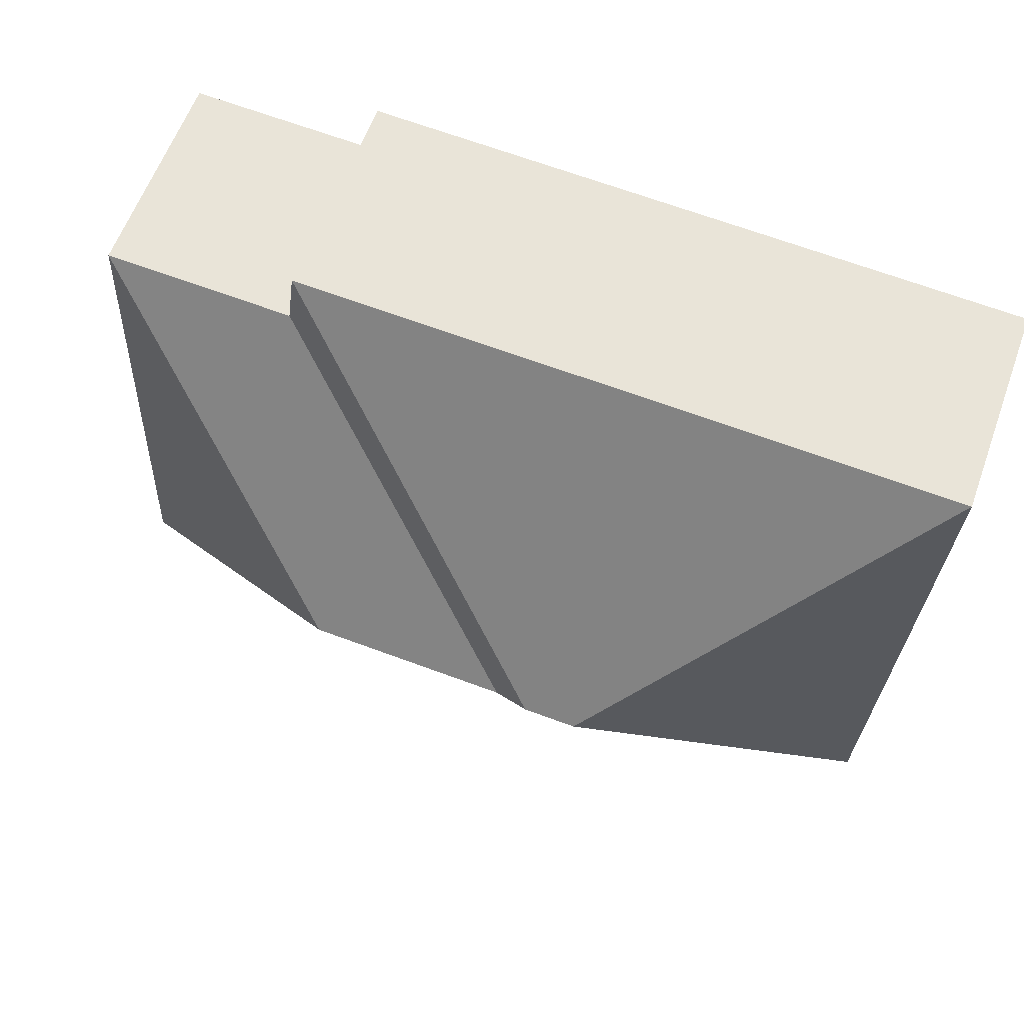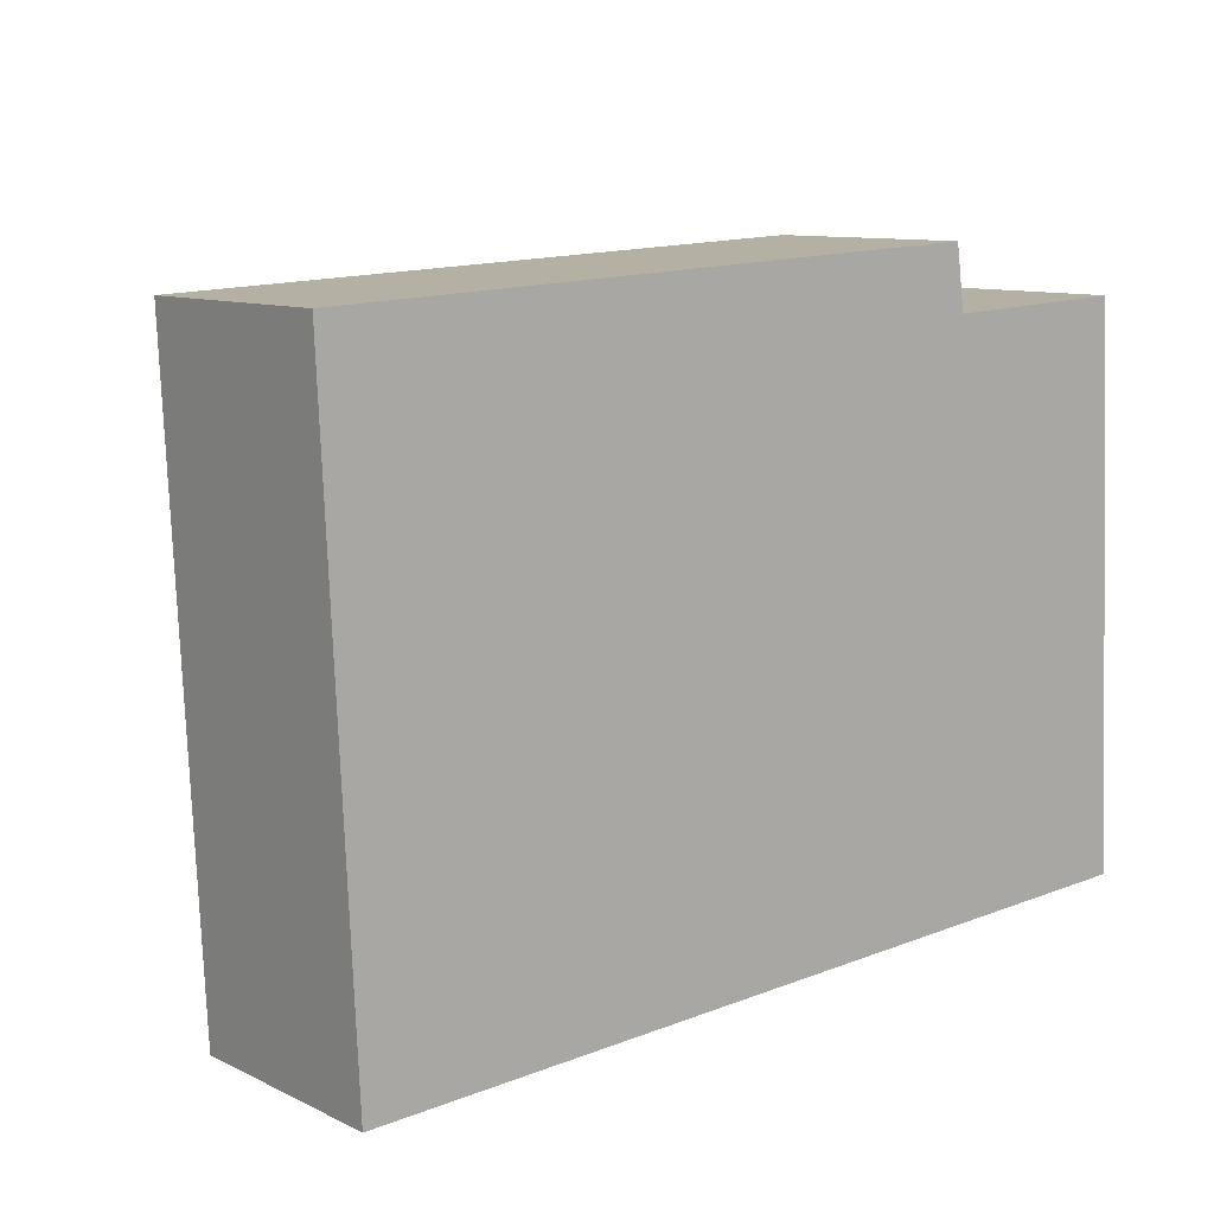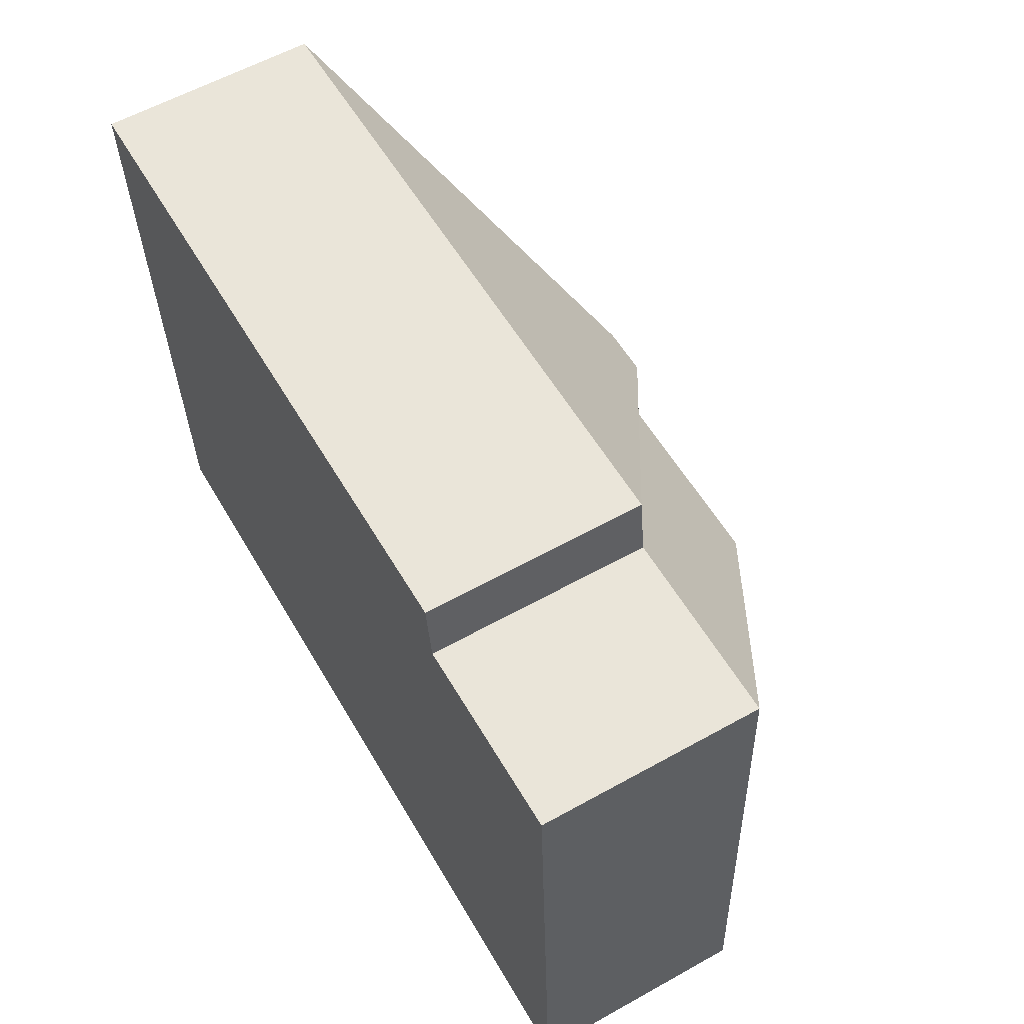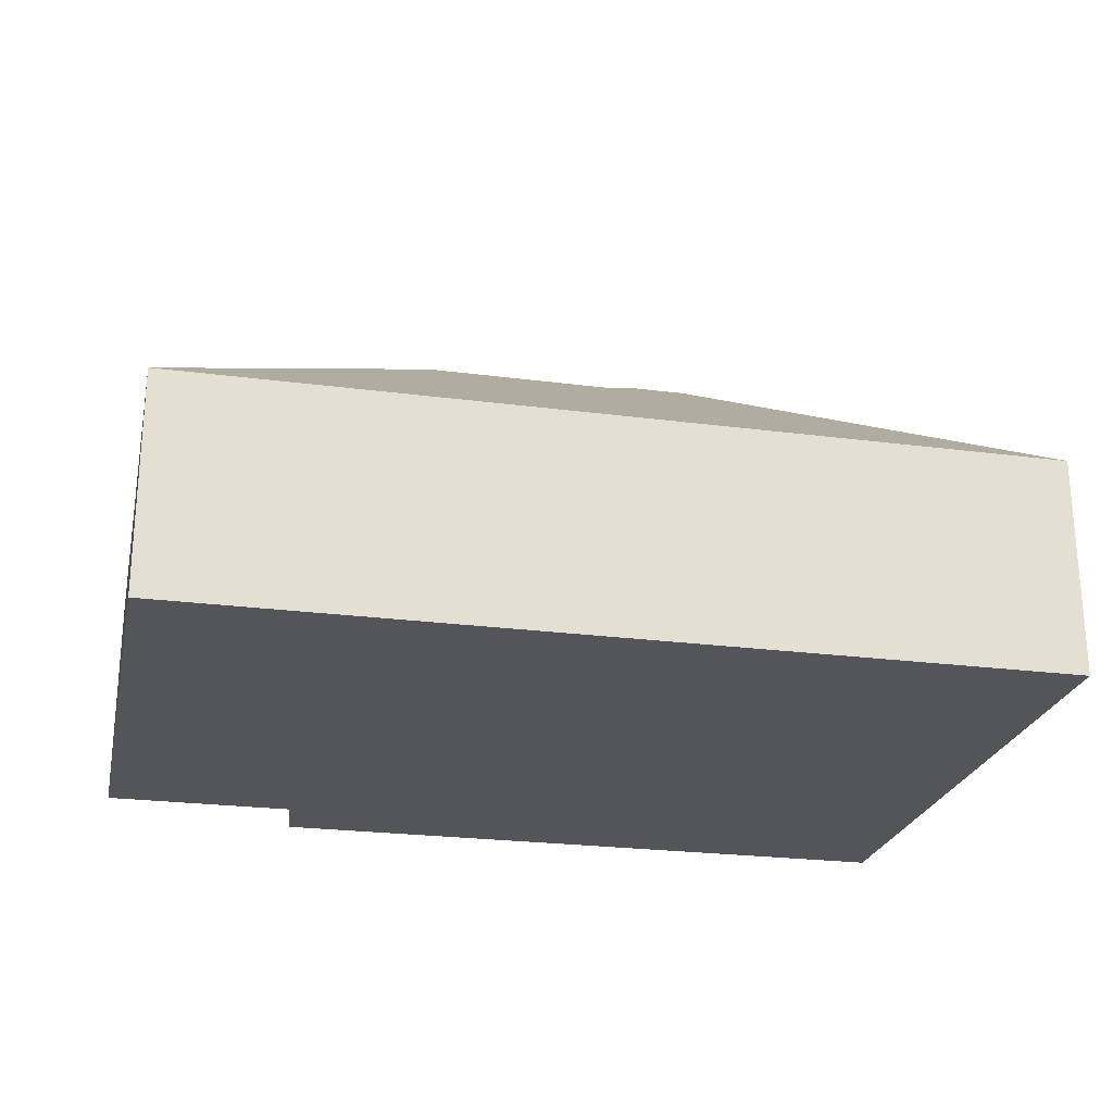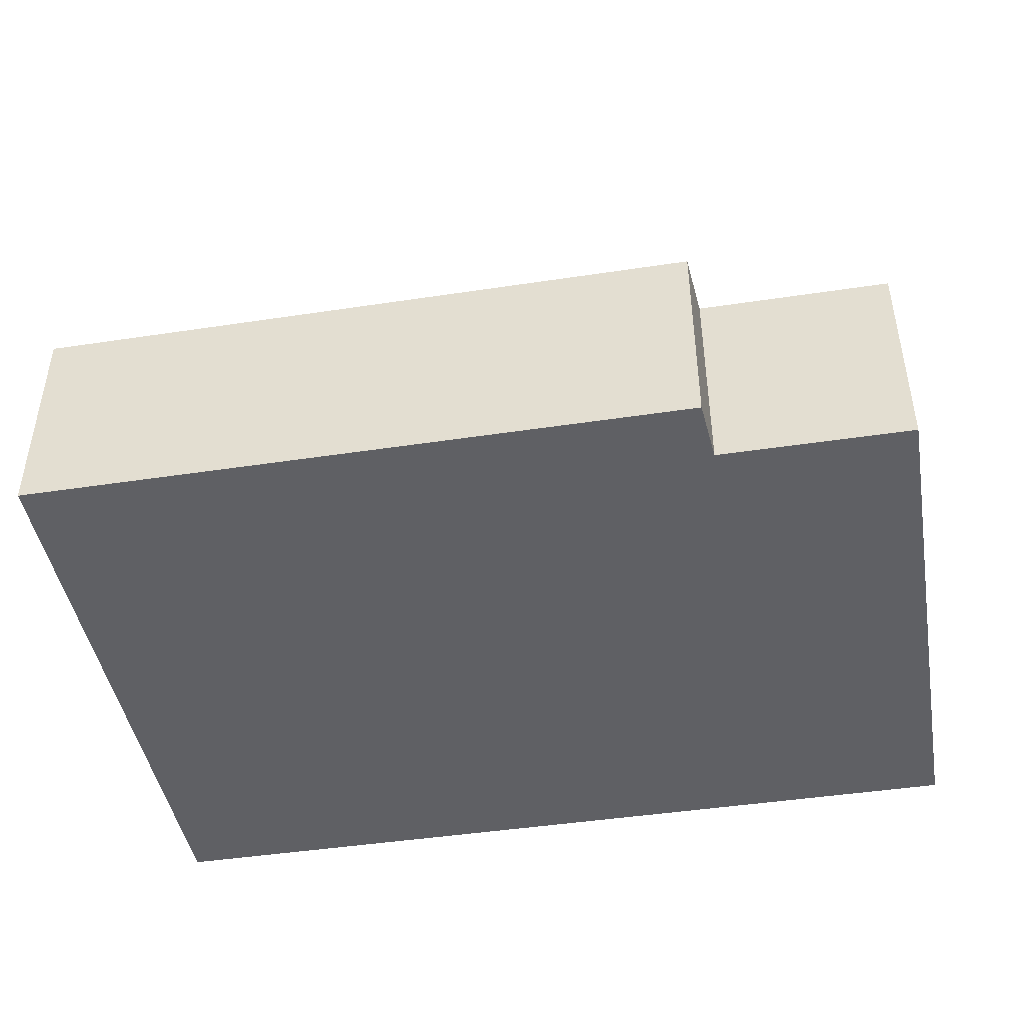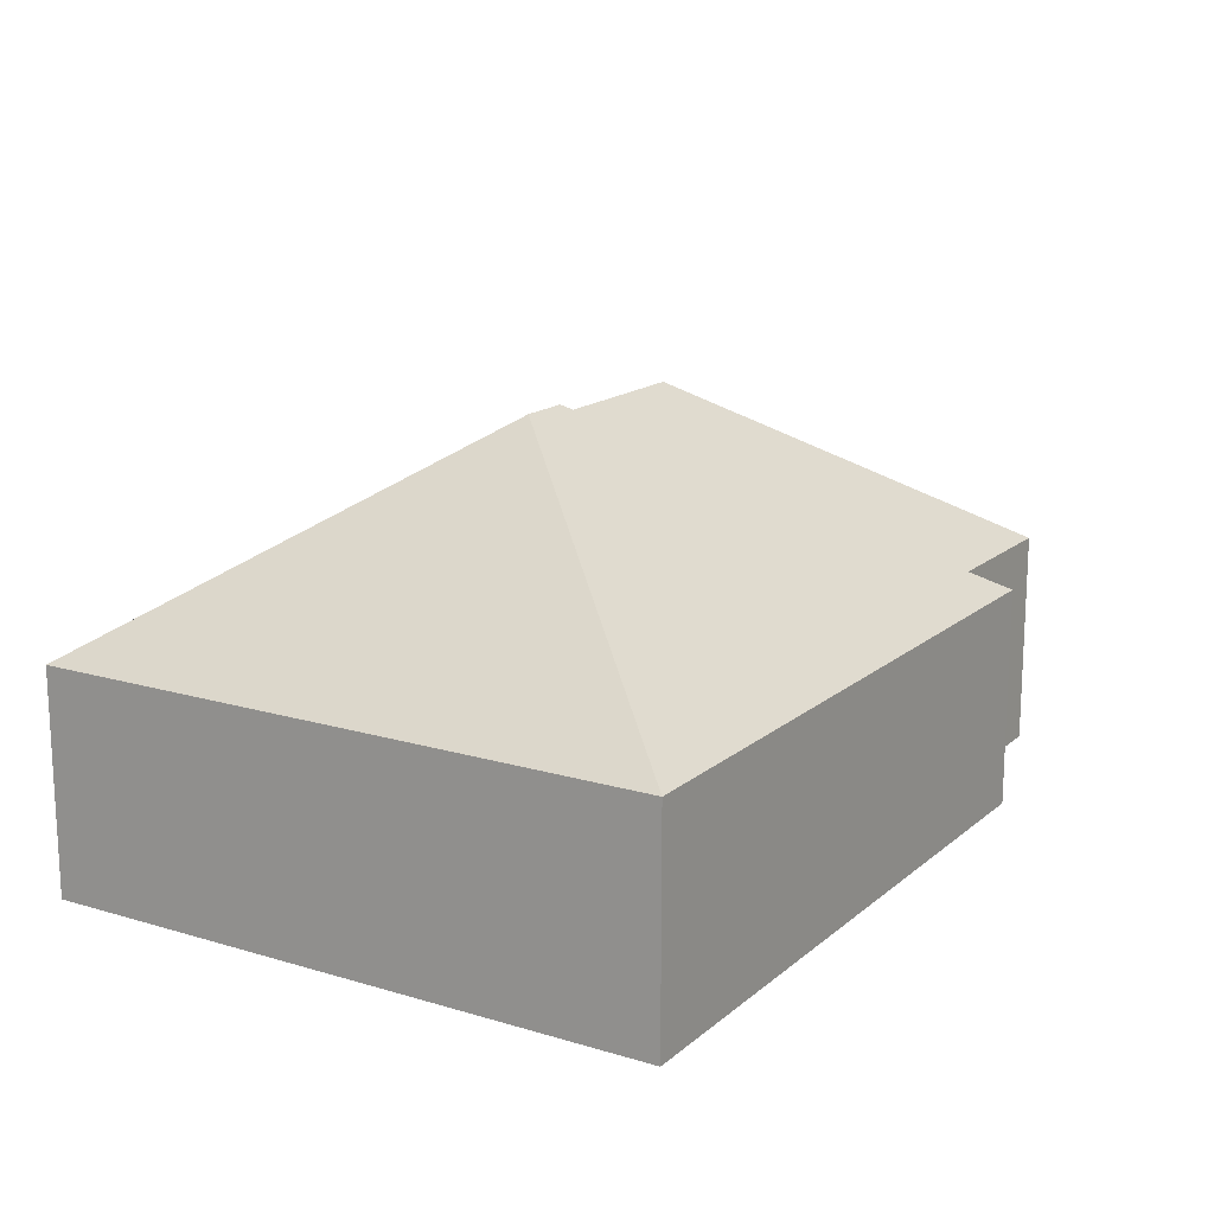
<metadata>
{"format":"obj","ext":"obj","renderer":"f3d","projection":"perspective","resolution":1024,"background":"white","views":[{"elev":60.6,"azim":-160.0,"up":"+Z"},{"elev":10.1,"azim":-39.9,"up":"+Z"},{"elev":59.2,"azim":60.2,"up":"+Z"},{"elev":-24.1,"azim":165.0,"up":"+Y"},{"elev":-44.9,"azim":7.2,"up":"+Y"},{"elev":16.0,"azim":-61.1,"up":"+Y"}]}
</metadata>
<code>
o CG10_500_045065_0011
v 25.47 75 -236
v 321.2 75 -221.6
v 217.3 138.2 -130
v 149.9 138.3 -133.2
v 136.9 145 -123.6
v 119.3 145 -124.4
v 312 75 -31.39
v 246.2 75 -34.53
v 15.16 75 -24.06
v 243.2 75 -12.96
v 25.47 0 -236
v 321.2 0 -221.6
v 312 0 -31.39
v 246.2 0 -34.53
v 243.2 0 -12.96
v 15.16 0 -24.06
f 7 3 2
f 8 4 3 7
f 10 5 4 8
f 9 6 5 10
f 9 6 1
f 1 6 5 4 3 2
f 11 12 13 14 15 16
f 1 11 12 2
f 2 12 13 7
f 7 13 14 8
f 8 14 15 10
f 10 15 16 9
f 9 16 11 1

</code>
